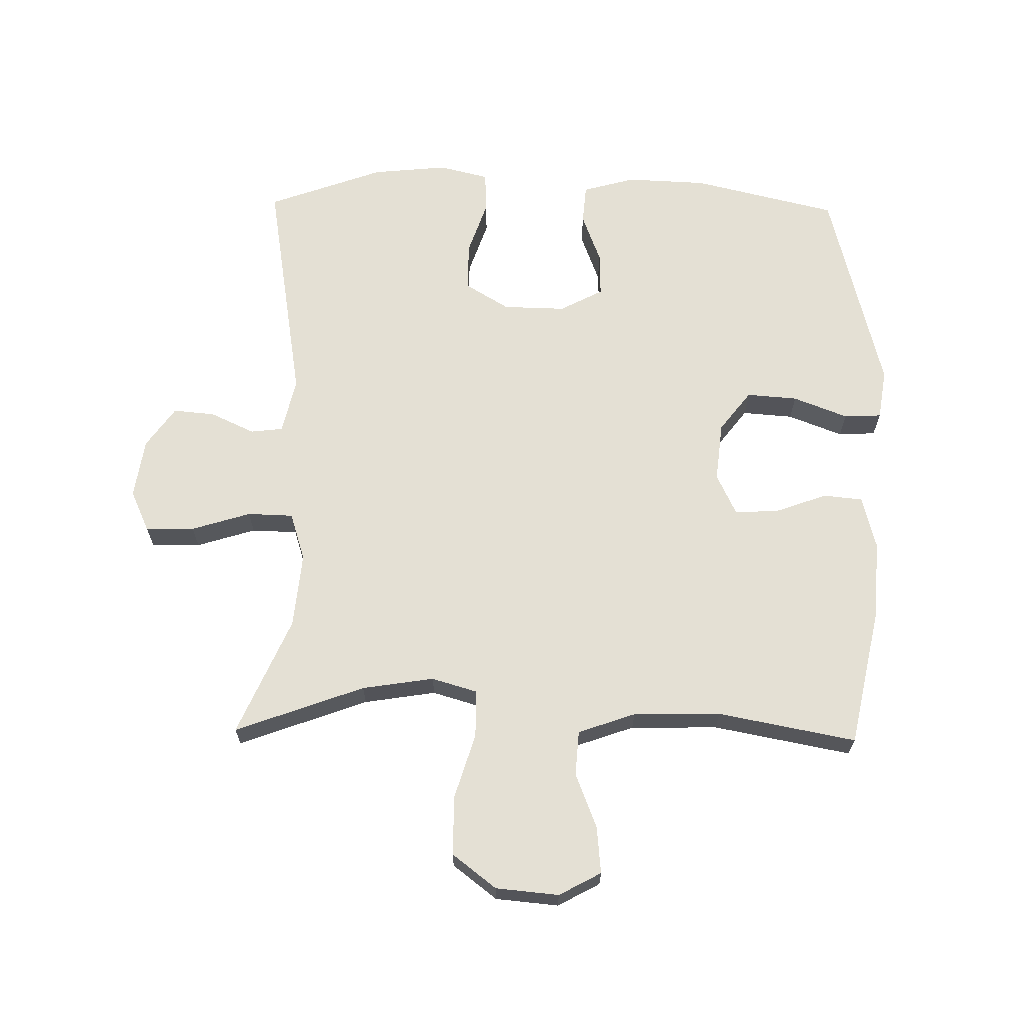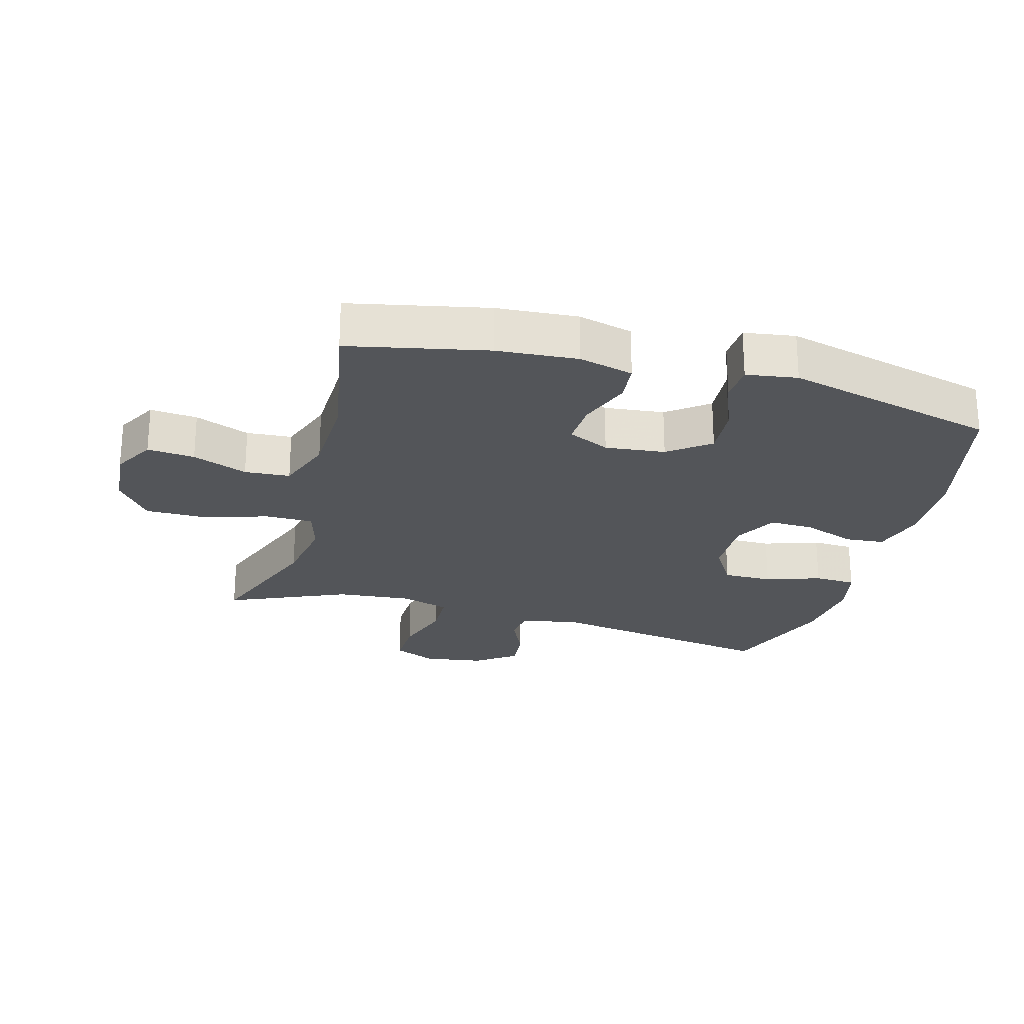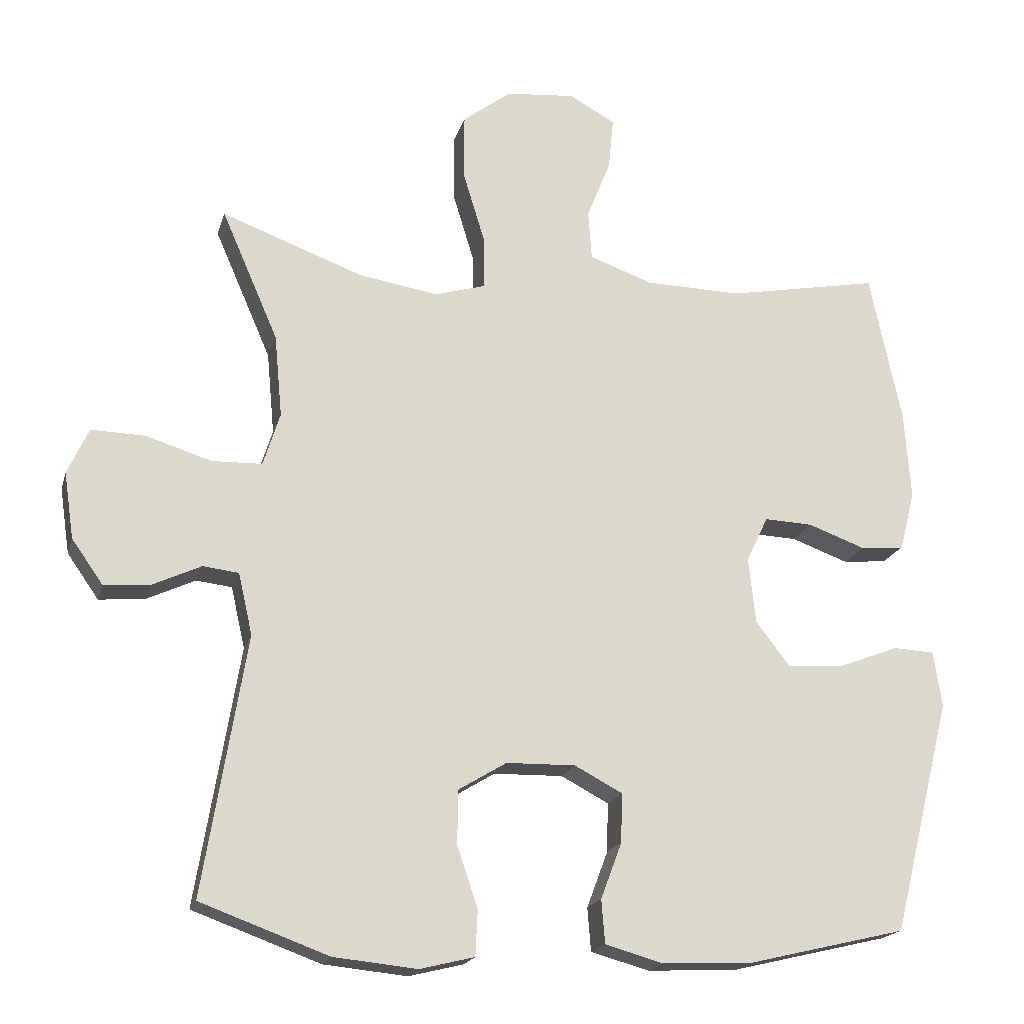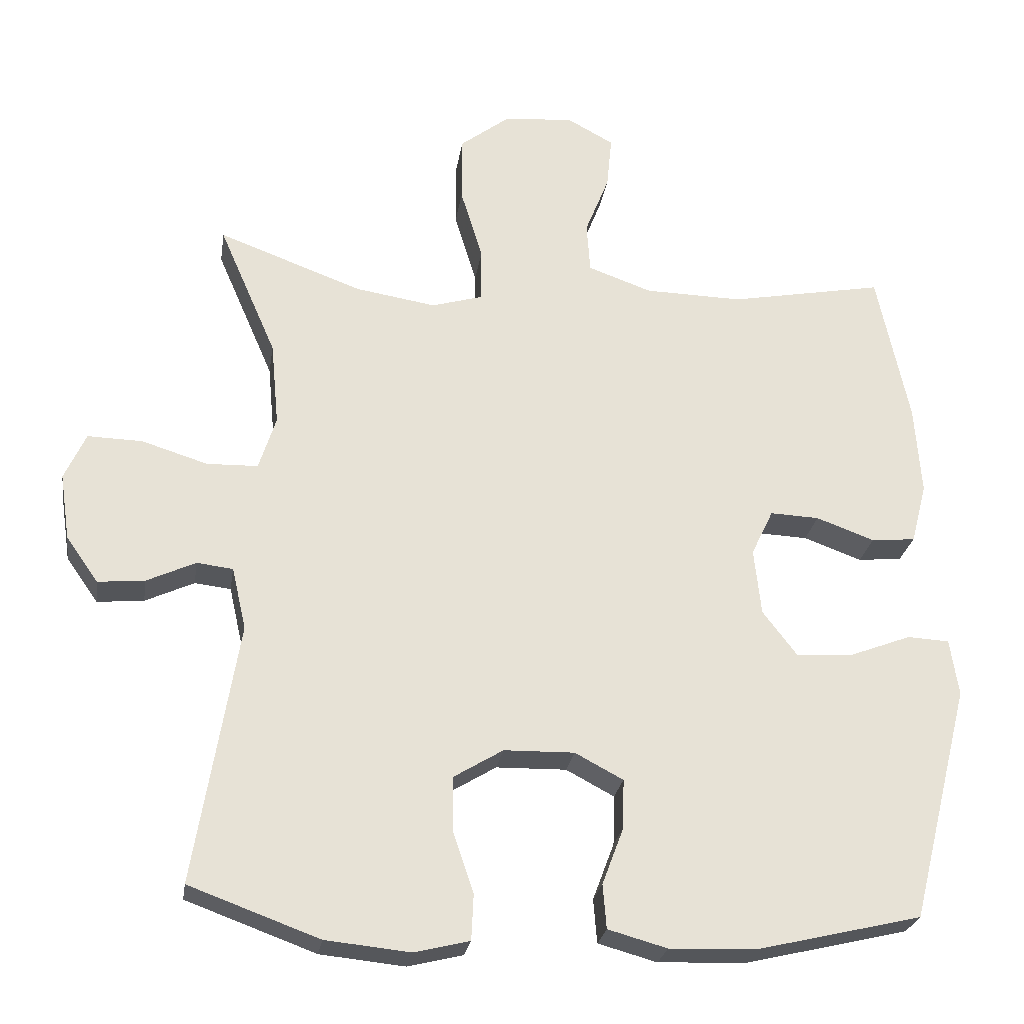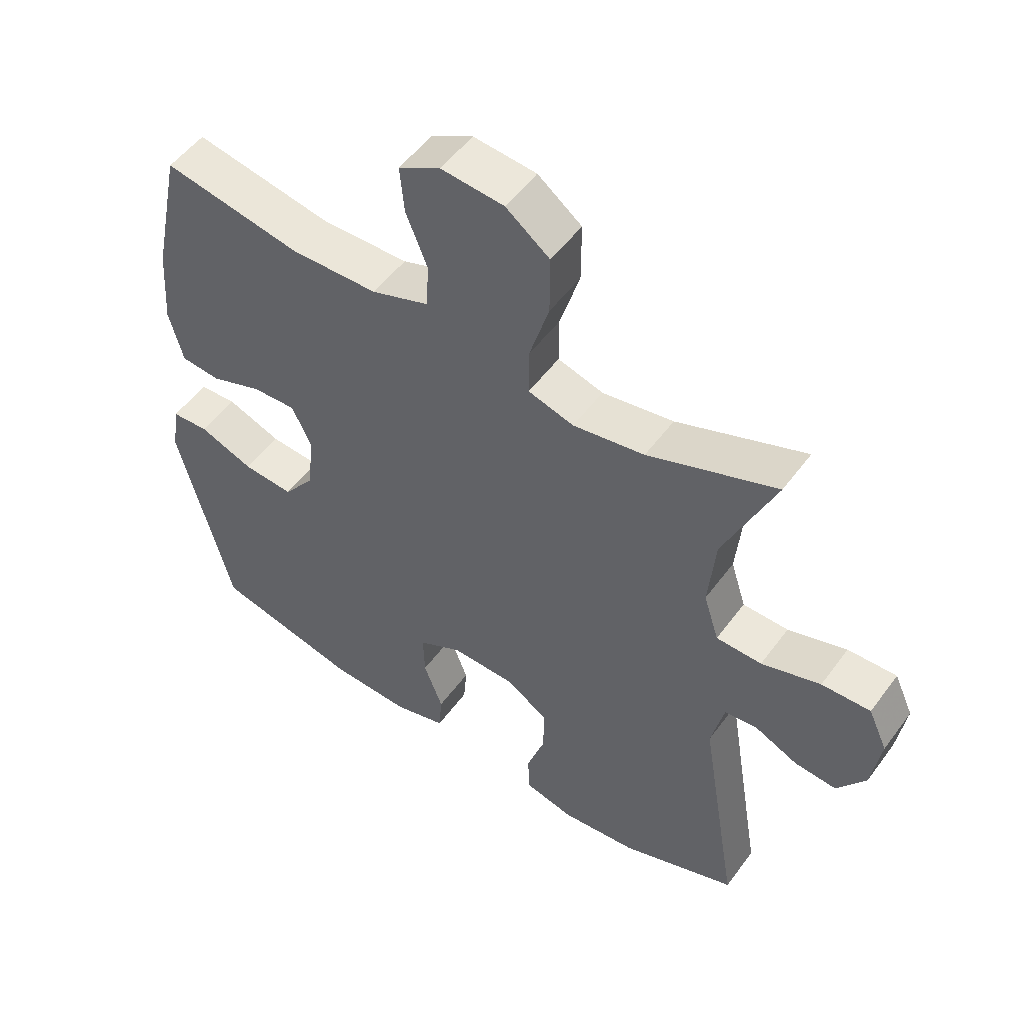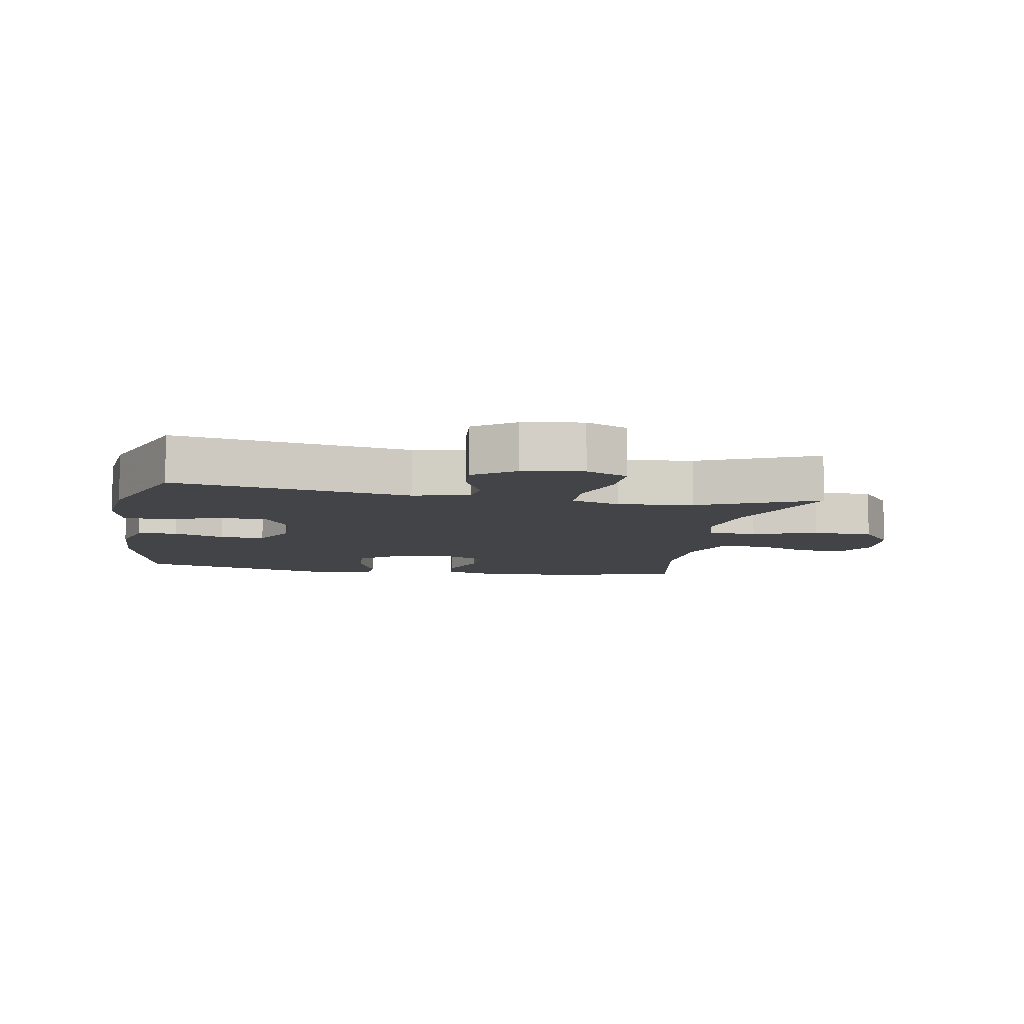
<metadata>
{"format":"obj","ext":"obj","renderer":"f3d","projection":"perspective","resolution":1024,"background":"white","views":[{"elev":66.0,"azim":1.0,"up":"+Y"},{"elev":-24.4,"azim":74.6,"up":"+Y"},{"elev":-18.7,"azim":-14.3,"up":"+Z"},{"elev":-25.7,"azim":-8.7,"up":"+Z"},{"elev":52.1,"azim":-144.7,"up":"+Z"},{"elev":-8.3,"azim":-100.1,"up":"+Y"}]}
</metadata>
<code>
v 0.5 0.07 -0.5
v 0.272 0.07 -0.554
v 0.146 0.07 -0.559
v 0.063 0.07 -0.536
v 0.058 0.07 -0.474
v 0.088 0.07 -0.394
v 0.09 0.07 -0.324
v 0.022 0.07 -0.288
v -0.077 0.07 -0.29
v -0.146 0.07 -0.332
v -0.146 0.07 -0.409
v -0.117 0.07 -0.495
v -0.12 0.07 -0.56
v -0.198 0.07 -0.579
v -0.317 0.07 -0.567
v -0.5 0.07 -0.5
v -0.439 0.07 -0.131
v -0.459 0.07 -0.043
v -0.51 0.07 -0.037
v -0.579 0.07 -0.069
v -0.645 0.07 -0.075
v -0.69 0.07 -0.011
v -0.704 0.07 0.083
v -0.674 0.07 0.149
v -0.597 0.07 0.147
v -0.504 0.07 0.118
v -0.432 0.07 0.12
v -0.408 0.07 0.196
v -0.419 0.07 0.314
v -0.5 0.07 0.5
v -0.297 0.07 0.425
v -0.184 0.07 0.407
v -0.112 0.07 0.428
v -0.112 0.07 0.503
v -0.143 0.07 0.605
v -0.143 0.07 0.699
v -0.074 0.07 0.752
v 0.025 0.07 0.761
v 0.091 0.07 0.725
v 0.084 0.07 0.651
v 0.05 0.07 0.565
v 0.055 0.07 0.494
v 0.145 0.07 0.462
v 0.283 0.07 0.459
v 0.5 0.07 0.5
v 0.545 0.07 0.285
v 0.554 0.07 0.158
v 0.532 0.07 0.073
v 0.47 0.07 0.067
v 0.388 0.07 0.097
v 0.319 0.07 0.1
v 0.288 0.07 0.035
v 0.298 0.07 -0.059
v 0.347 0.07 -0.123
v 0.427 0.07 -0.117
v 0.513 0.07 -0.084
v 0.572 0.07 -0.087
v 0.584 0.07 -0.167
v 0.5 0 -0.5
v 0.272 0 -0.554
v 0.146 0 -0.559
v 0.063 0 -0.536
v 0.058 0 -0.474
v 0.088 0 -0.394
v 0.09 0 -0.324
v 0.022 0 -0.288
v -0.077 0 -0.29
v -0.146 0 -0.332
v -0.146 0 -0.409
v -0.117 0 -0.495
v -0.12 0 -0.56
v -0.198 0 -0.579
v -0.317 0 -0.567
v -0.5 0 -0.5
v -0.439 0 -0.131
v -0.459 0 -0.043
v -0.51 0 -0.037
v -0.579 0 -0.069
v -0.645 0 -0.075
v -0.69 0 -0.011
v -0.704 0 0.083
v -0.674 0 0.149
v -0.597 0 0.147
v -0.504 0 0.118
v -0.432 0 0.12
v -0.408 0 0.196
v -0.419 0 0.314
v -0.5 0 0.5
v -0.297 0 0.425
v -0.184 0 0.407
v -0.112 0 0.428
v -0.112 0 0.503
v -0.143 0 0.605
v -0.143 0 0.699
v -0.074 0 0.752
v 0.025 0 0.761
v 0.091 0 0.725
v 0.084 0 0.651
v 0.05 0 0.565
v 0.055 0 0.494
v 0.145 0 0.462
v 0.283 0 0.459
v 0.5 0 0.5
v 0.545 0 0.285
v 0.554 0 0.158
v 0.532 0 0.073
v 0.47 0 0.067
v 0.388 0 0.097
v 0.319 0 0.1
v 0.288 0 0.035
v 0.298 0 -0.059
v 0.347 0 -0.123
v 0.427 0 -0.117
v 0.513 0 -0.084
v 0.572 0 -0.087
v 0.584 0 -0.167
f 4 5 6
f 3 4 6
f 2 3 6
f 1 2 6
f 58 1 6
f 57 58 6
f 56 57 6
f 55 56 6
f 54 55 6 7
f 53 54 7 8
f 52 53 8 9
f 51 52 9 10
f 48 49 50
f 47 48 50
f 46 47 50
f 45 46 50
f 44 45 50
f 43 44 50 51
f 42 43 51 10
f 39 40 41
f 38 39 41
f 37 38 41
f 36 37 41
f 35 36 41
f 34 35 41
f 33 34 41 42
f 29 30 31
f 28 29 31 32
f 27 28 32 33
f 24 25 26
f 23 24 26
f 22 23 26
f 21 22 26
f 20 21 26
f 19 20 26
f 18 19 26 27
f 33 42 10
f 27 33 10
f 18 27 10
f 17 18 10
f 15 16 17
f 14 15 17
f 13 14 17
f 12 13 17
f 11 12 17
f 10 11 17
f 64 63 62
f 64 62 61
f 64 61 60
f 64 60 59
f 64 59 116
f 64 116 115
f 64 115 114
f 64 114 113
f 65 64 113 112
f 66 65 112 111
f 67 66 111 110
f 68 67 110 109
f 108 107 106
f 108 106 105
f 108 105 104
f 108 104 103
f 108 103 102
f 109 108 102 101
f 68 109 101 100
f 99 98 97
f 99 97 96
f 99 96 95
f 99 95 94
f 99 94 93
f 99 93 92
f 100 99 92 91
f 89 88 87
f 90 89 87 86
f 91 90 86 85
f 84 83 82
f 84 82 81
f 84 81 80
f 84 80 79
f 84 79 78
f 84 78 77
f 85 84 77 76
f 68 100 91
f 68 91 85
f 68 85 76
f 68 76 75
f 75 74 73
f 75 73 72
f 75 72 71
f 75 71 70
f 75 70 69
f 75 69 68
f 1 59 60 2
f 2 60 61 3
f 3 61 62 4
f 4 62 63 5
f 5 63 64 6
f 6 64 65 7
f 7 65 66 8
f 8 66 67 9
f 9 67 68 10
f 10 68 69 11
f 11 69 70 12
f 12 70 71 13
f 13 71 72 14
f 14 72 73 15
f 15 73 74 16
f 16 74 75 17
f 17 75 76 18
f 18 76 77 19
f 19 77 78 20
f 20 78 79 21
f 21 79 80 22
f 22 80 81 23
f 23 81 82 24
f 24 82 83 25
f 25 83 84 26
f 26 84 85 27
f 27 85 86 28
f 28 86 87 29
f 29 87 88 30
f 30 88 89 31
f 31 89 90 32
f 32 90 91 33
f 33 91 92 34
f 34 92 93 35
f 35 93 94 36
f 36 94 95 37
f 37 95 96 38
f 38 96 97 39
f 39 97 98 40
f 40 98 99 41
f 41 99 100 42
f 42 100 101 43
f 43 101 102 44
f 44 102 103 45
f 45 103 104 46
f 46 104 105 47
f 47 105 106 48
f 48 106 107 49
f 49 107 108 50
f 50 108 109 51
f 51 109 110 52
f 52 110 111 53
f 53 111 112 54
f 54 112 113 55
f 55 113 114 56
f 56 114 115 57
f 57 115 116 58
f 58 116 59 1

</code>
